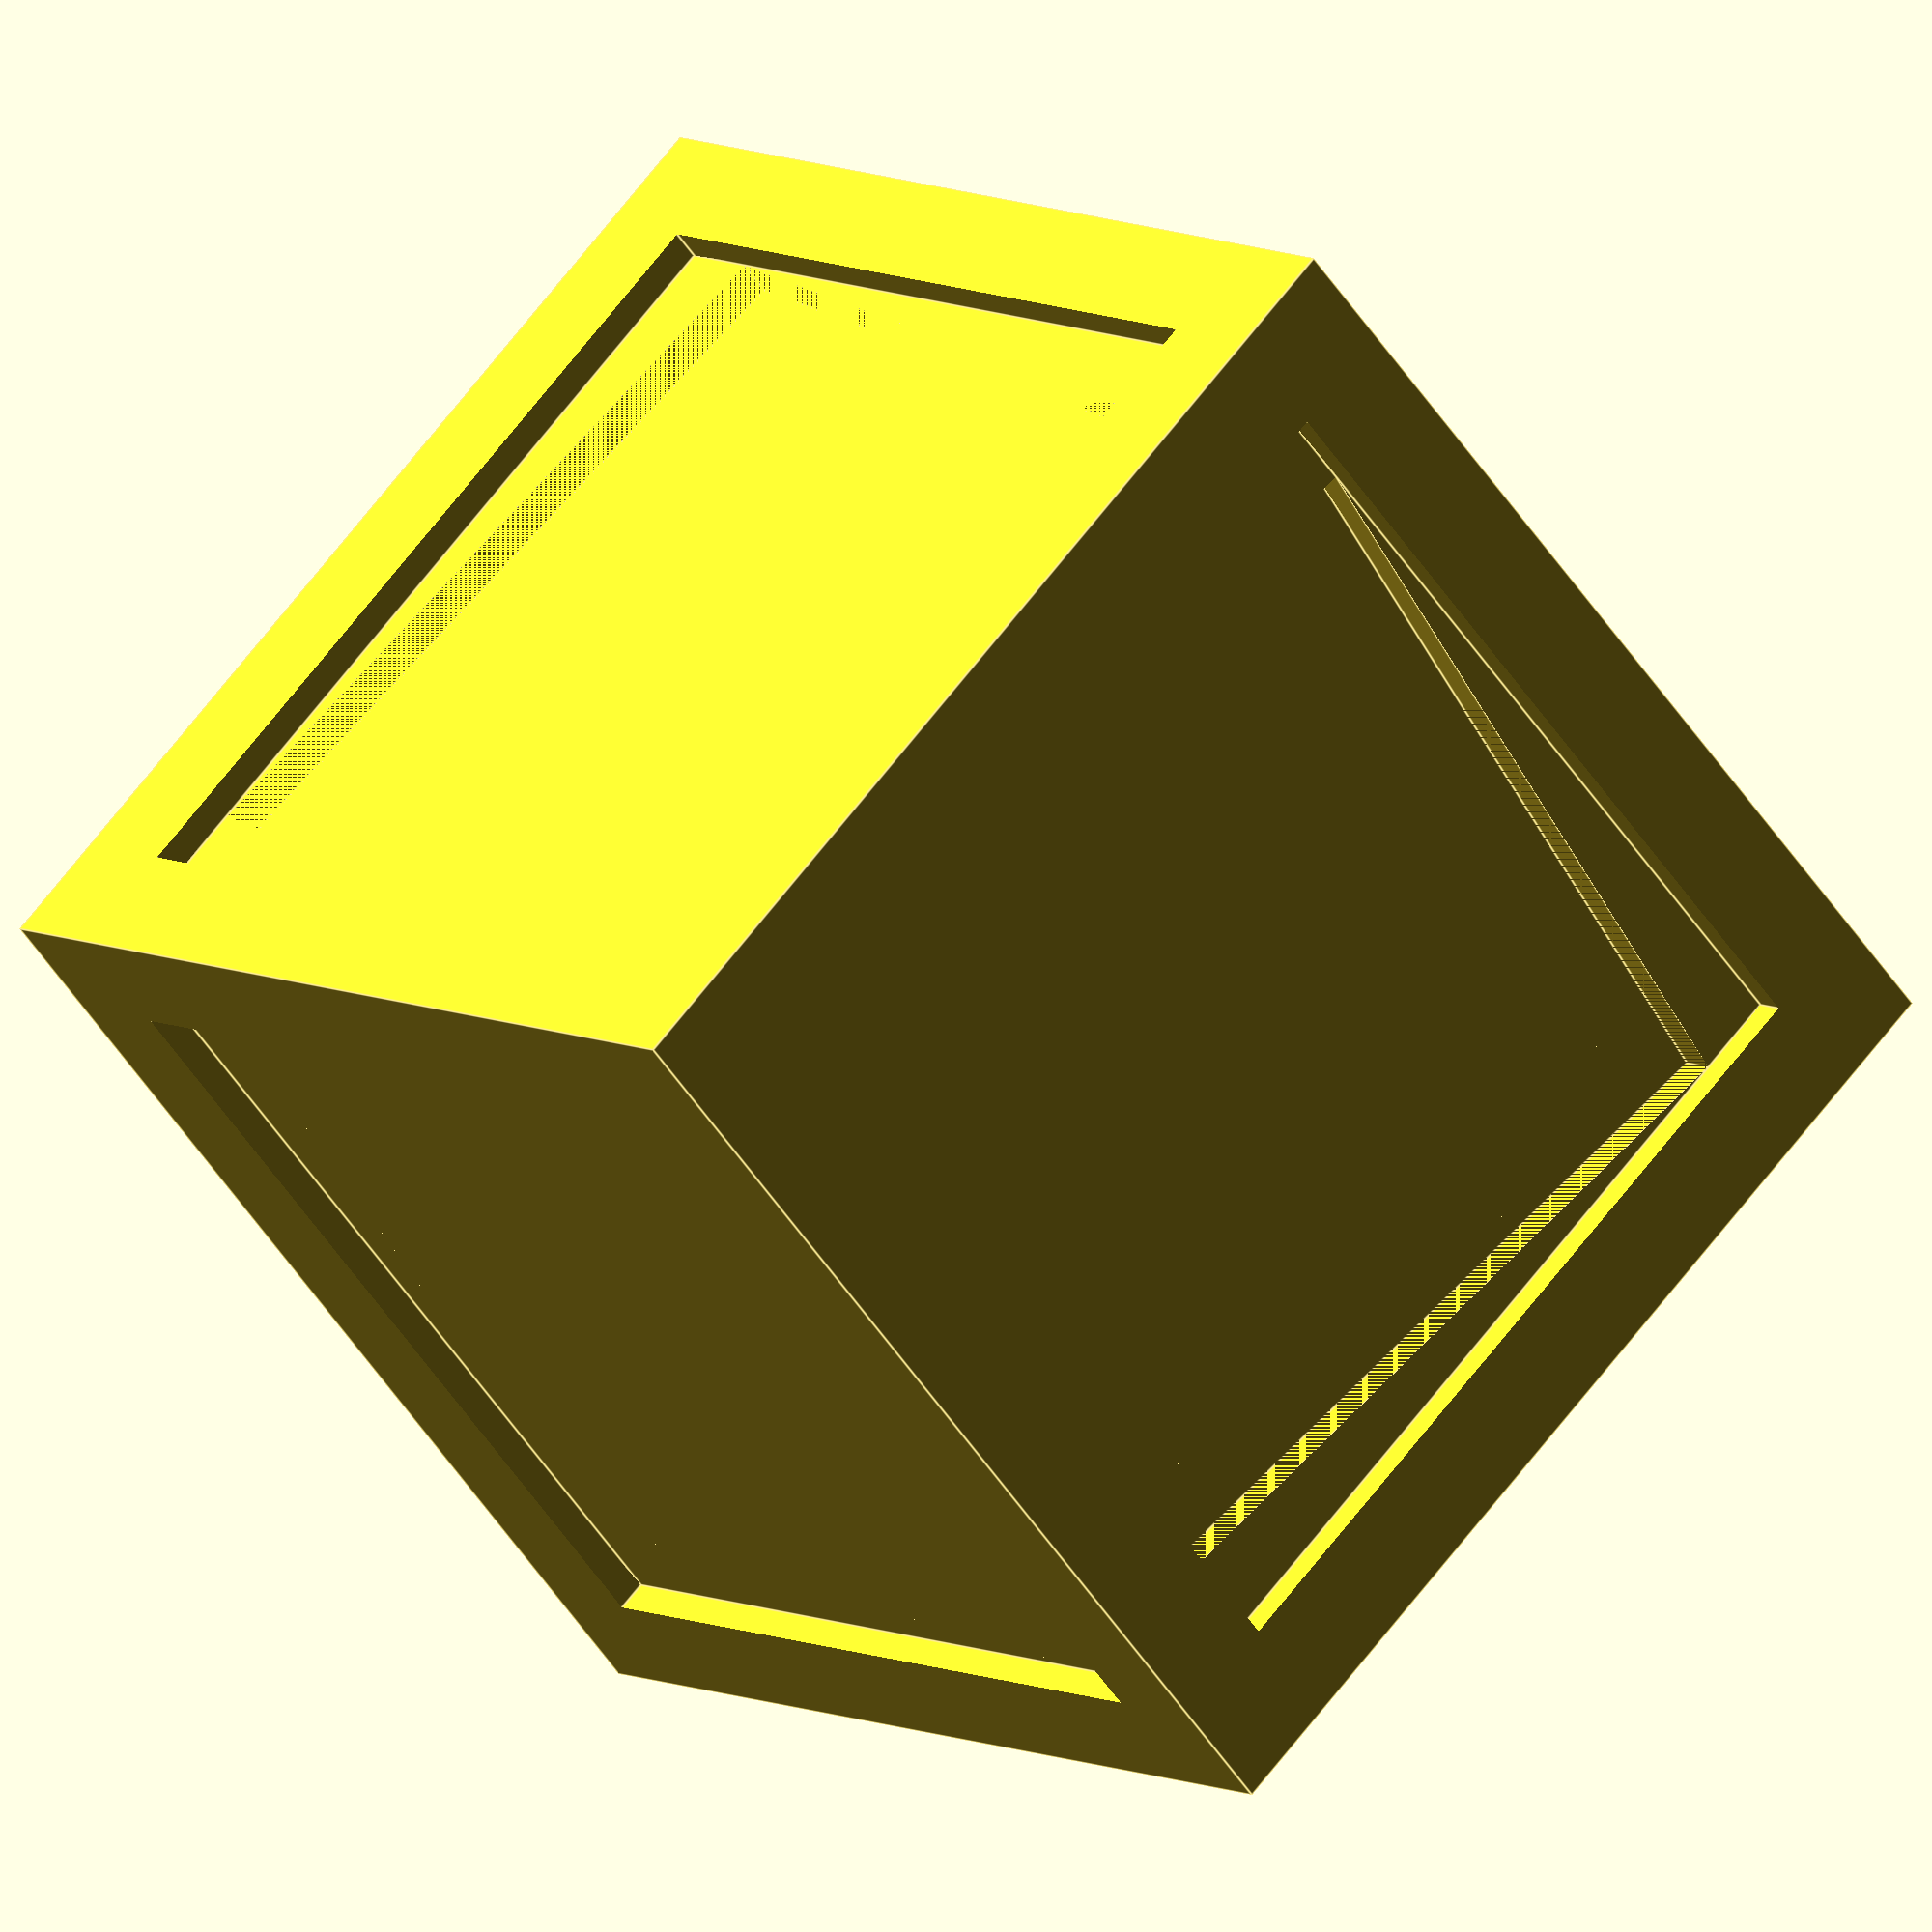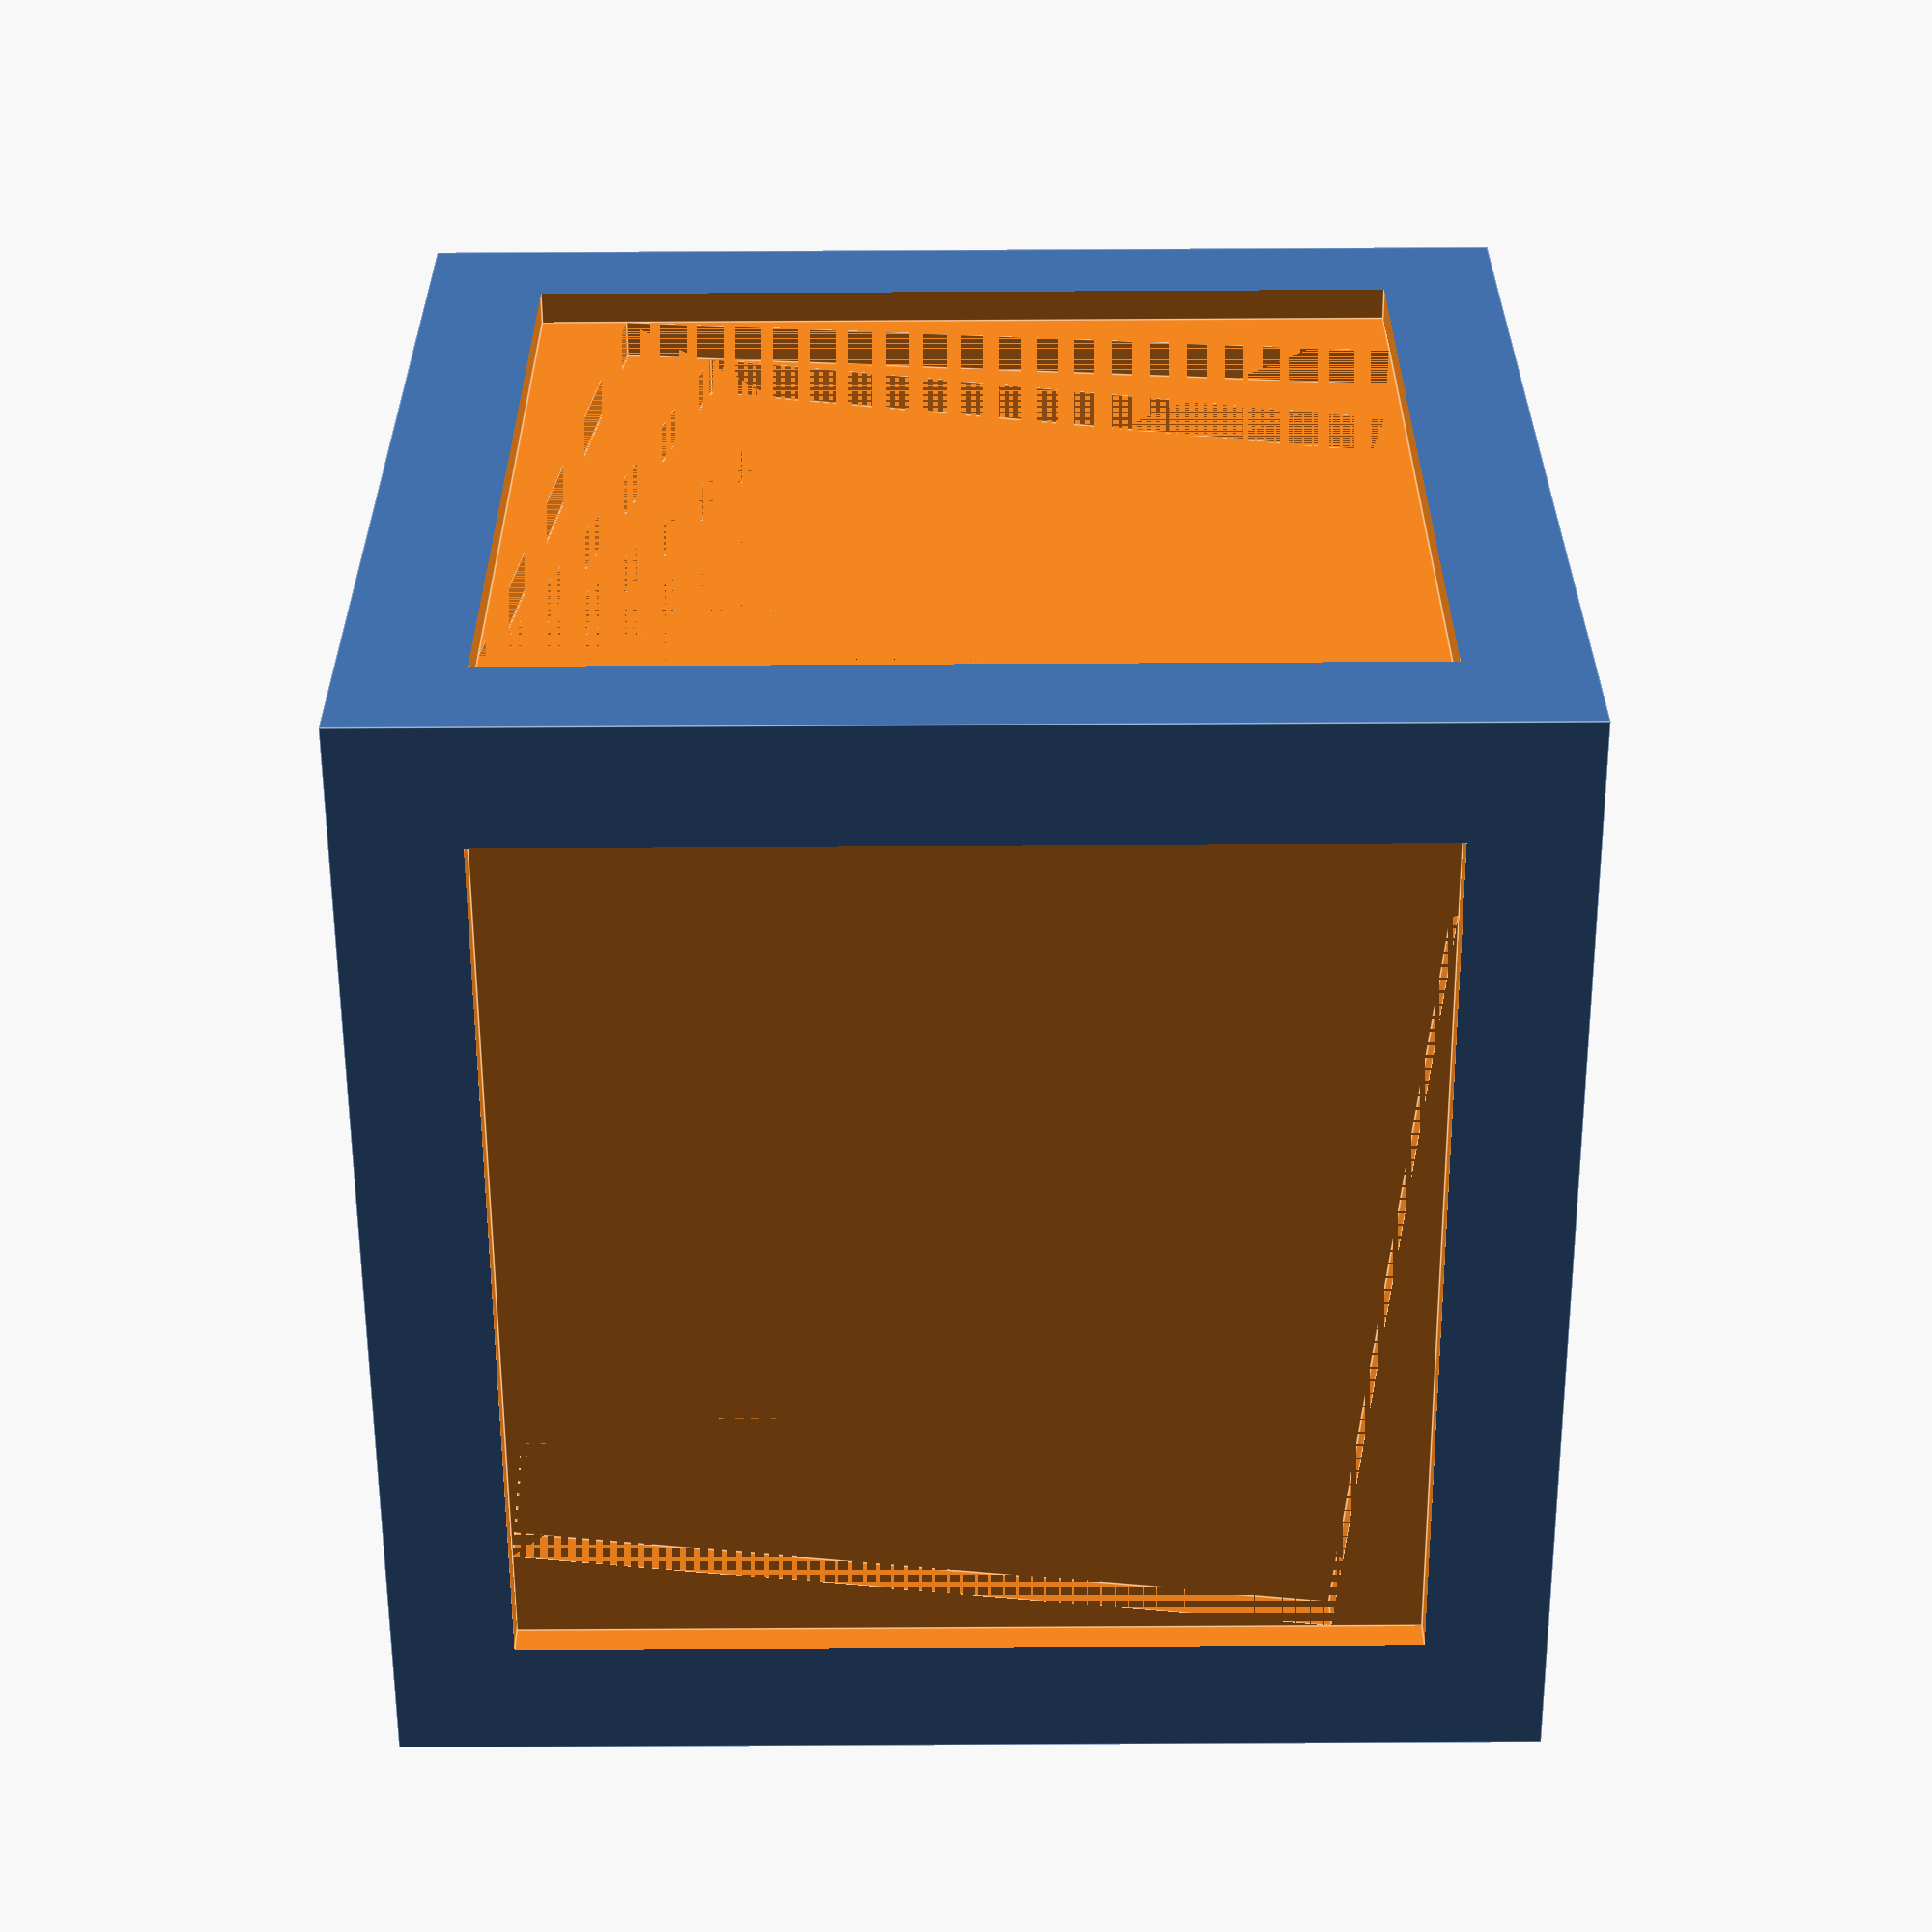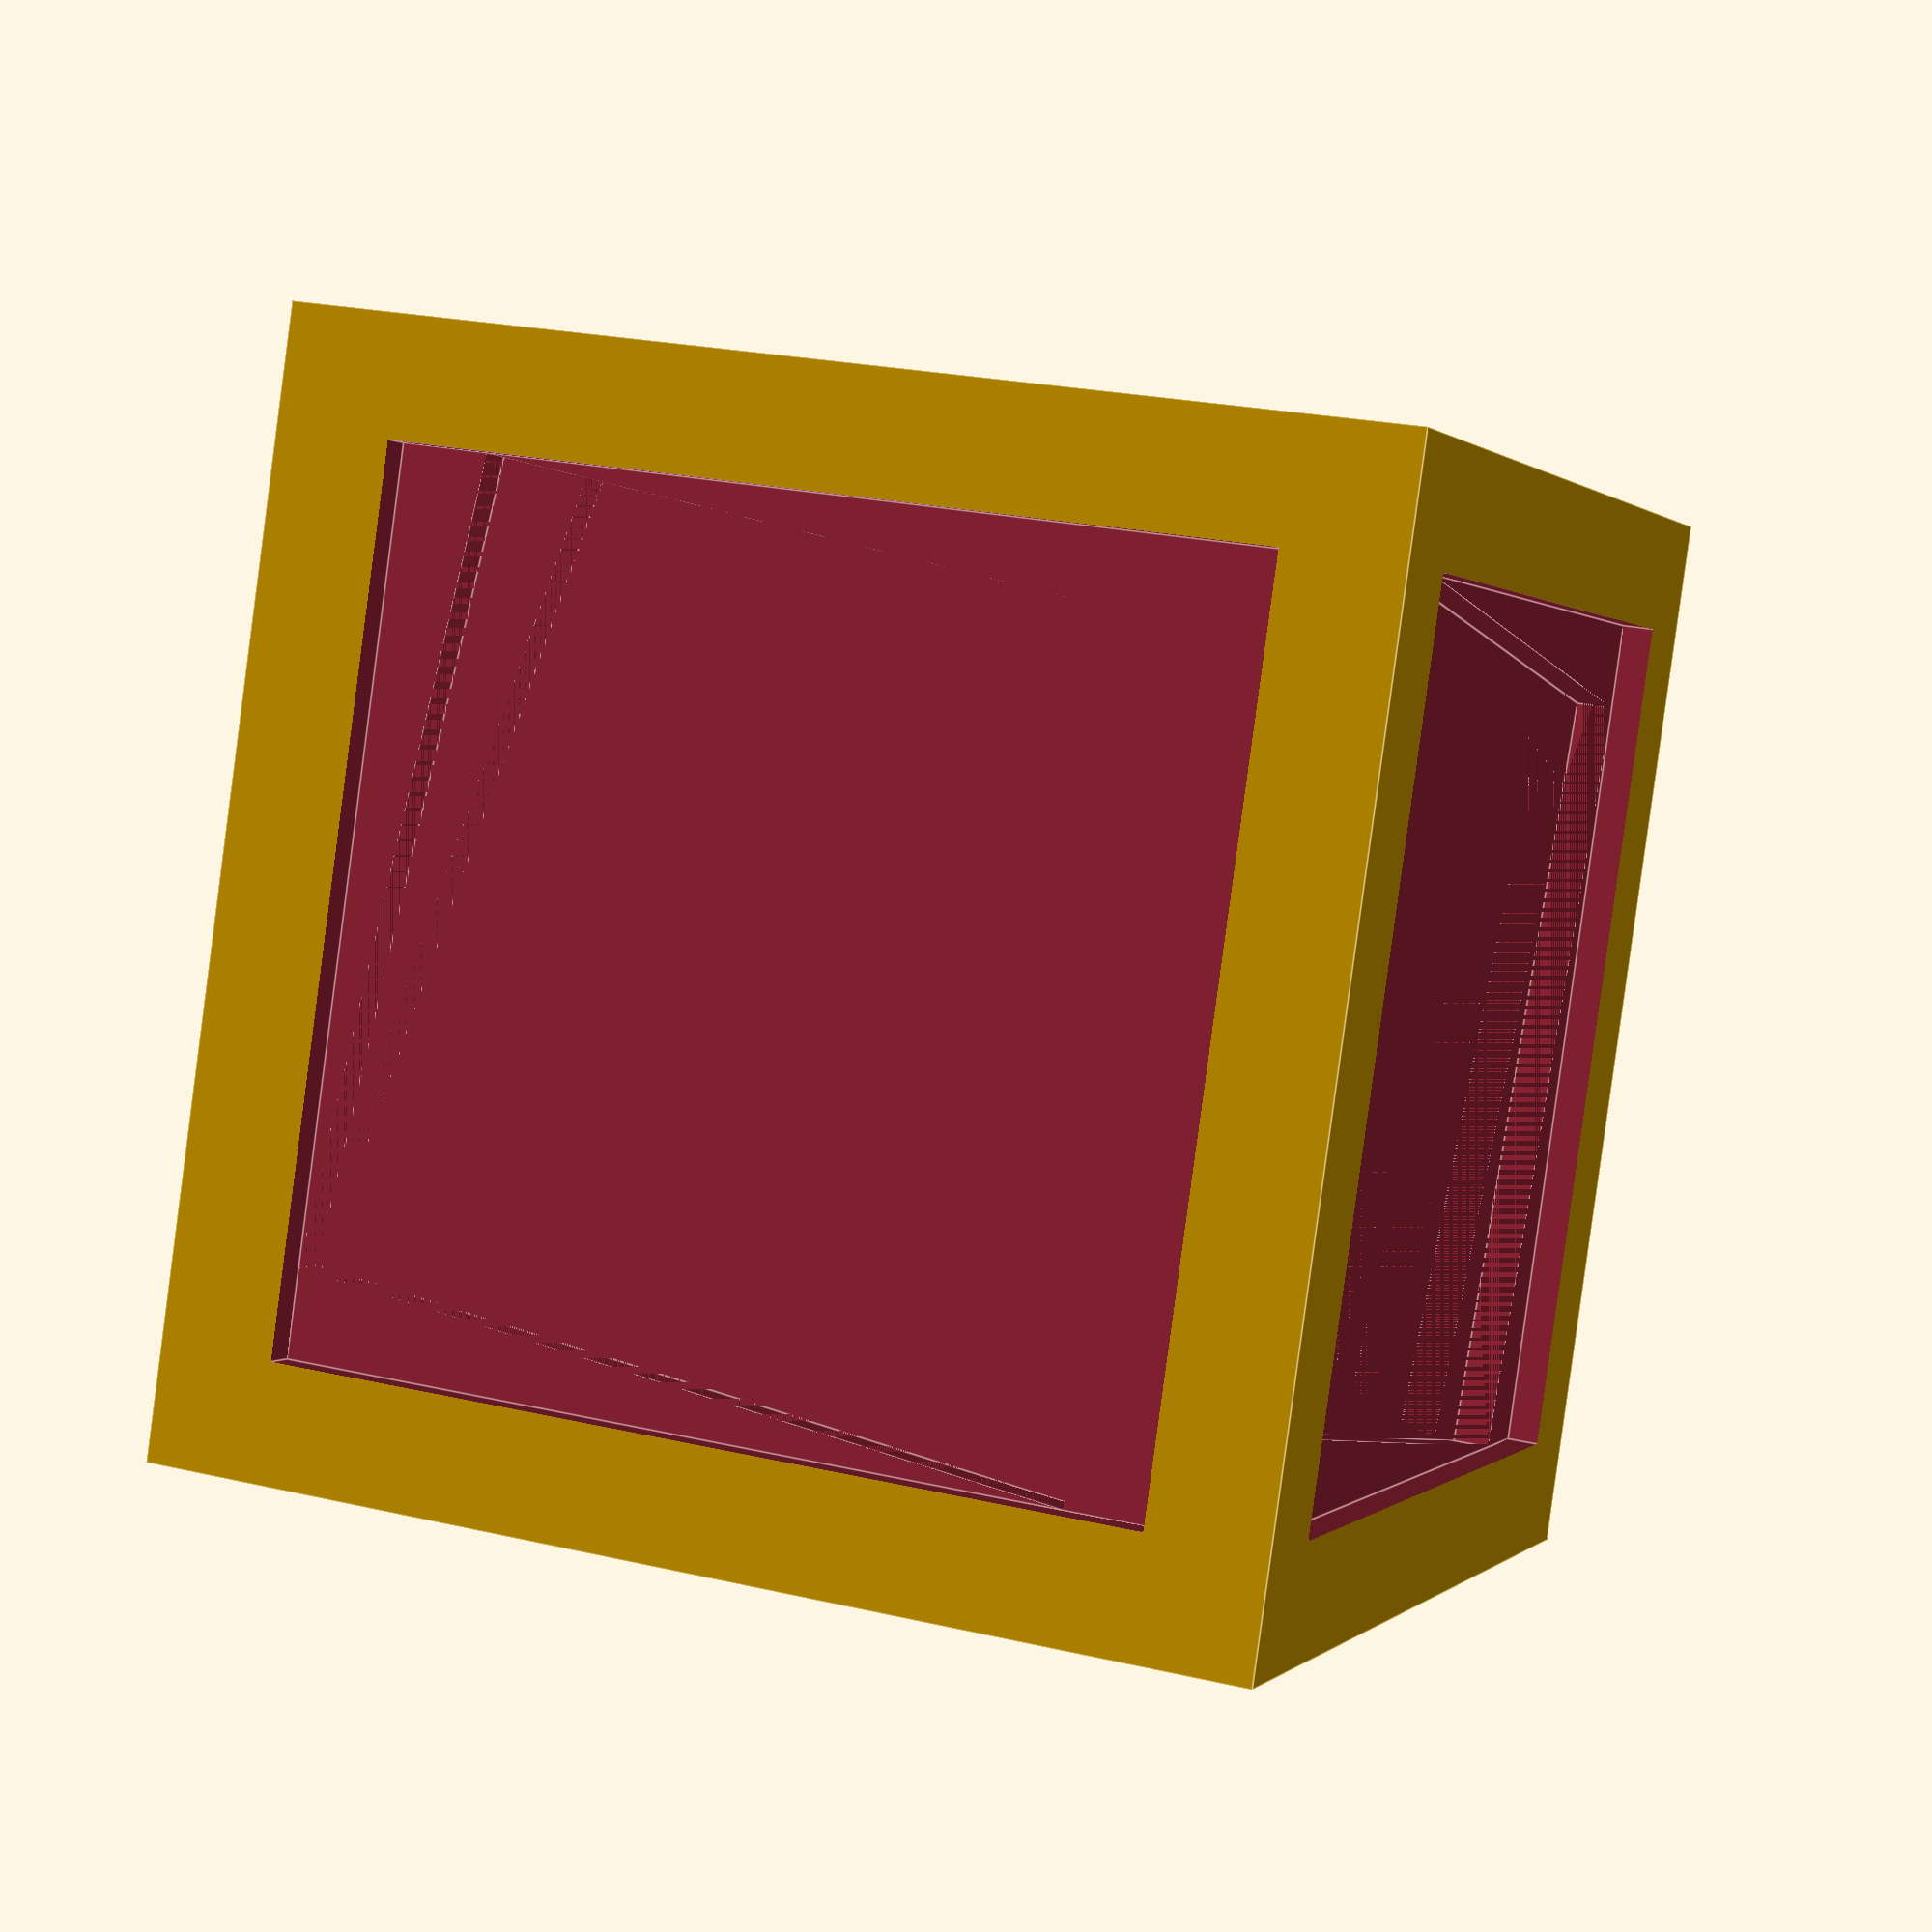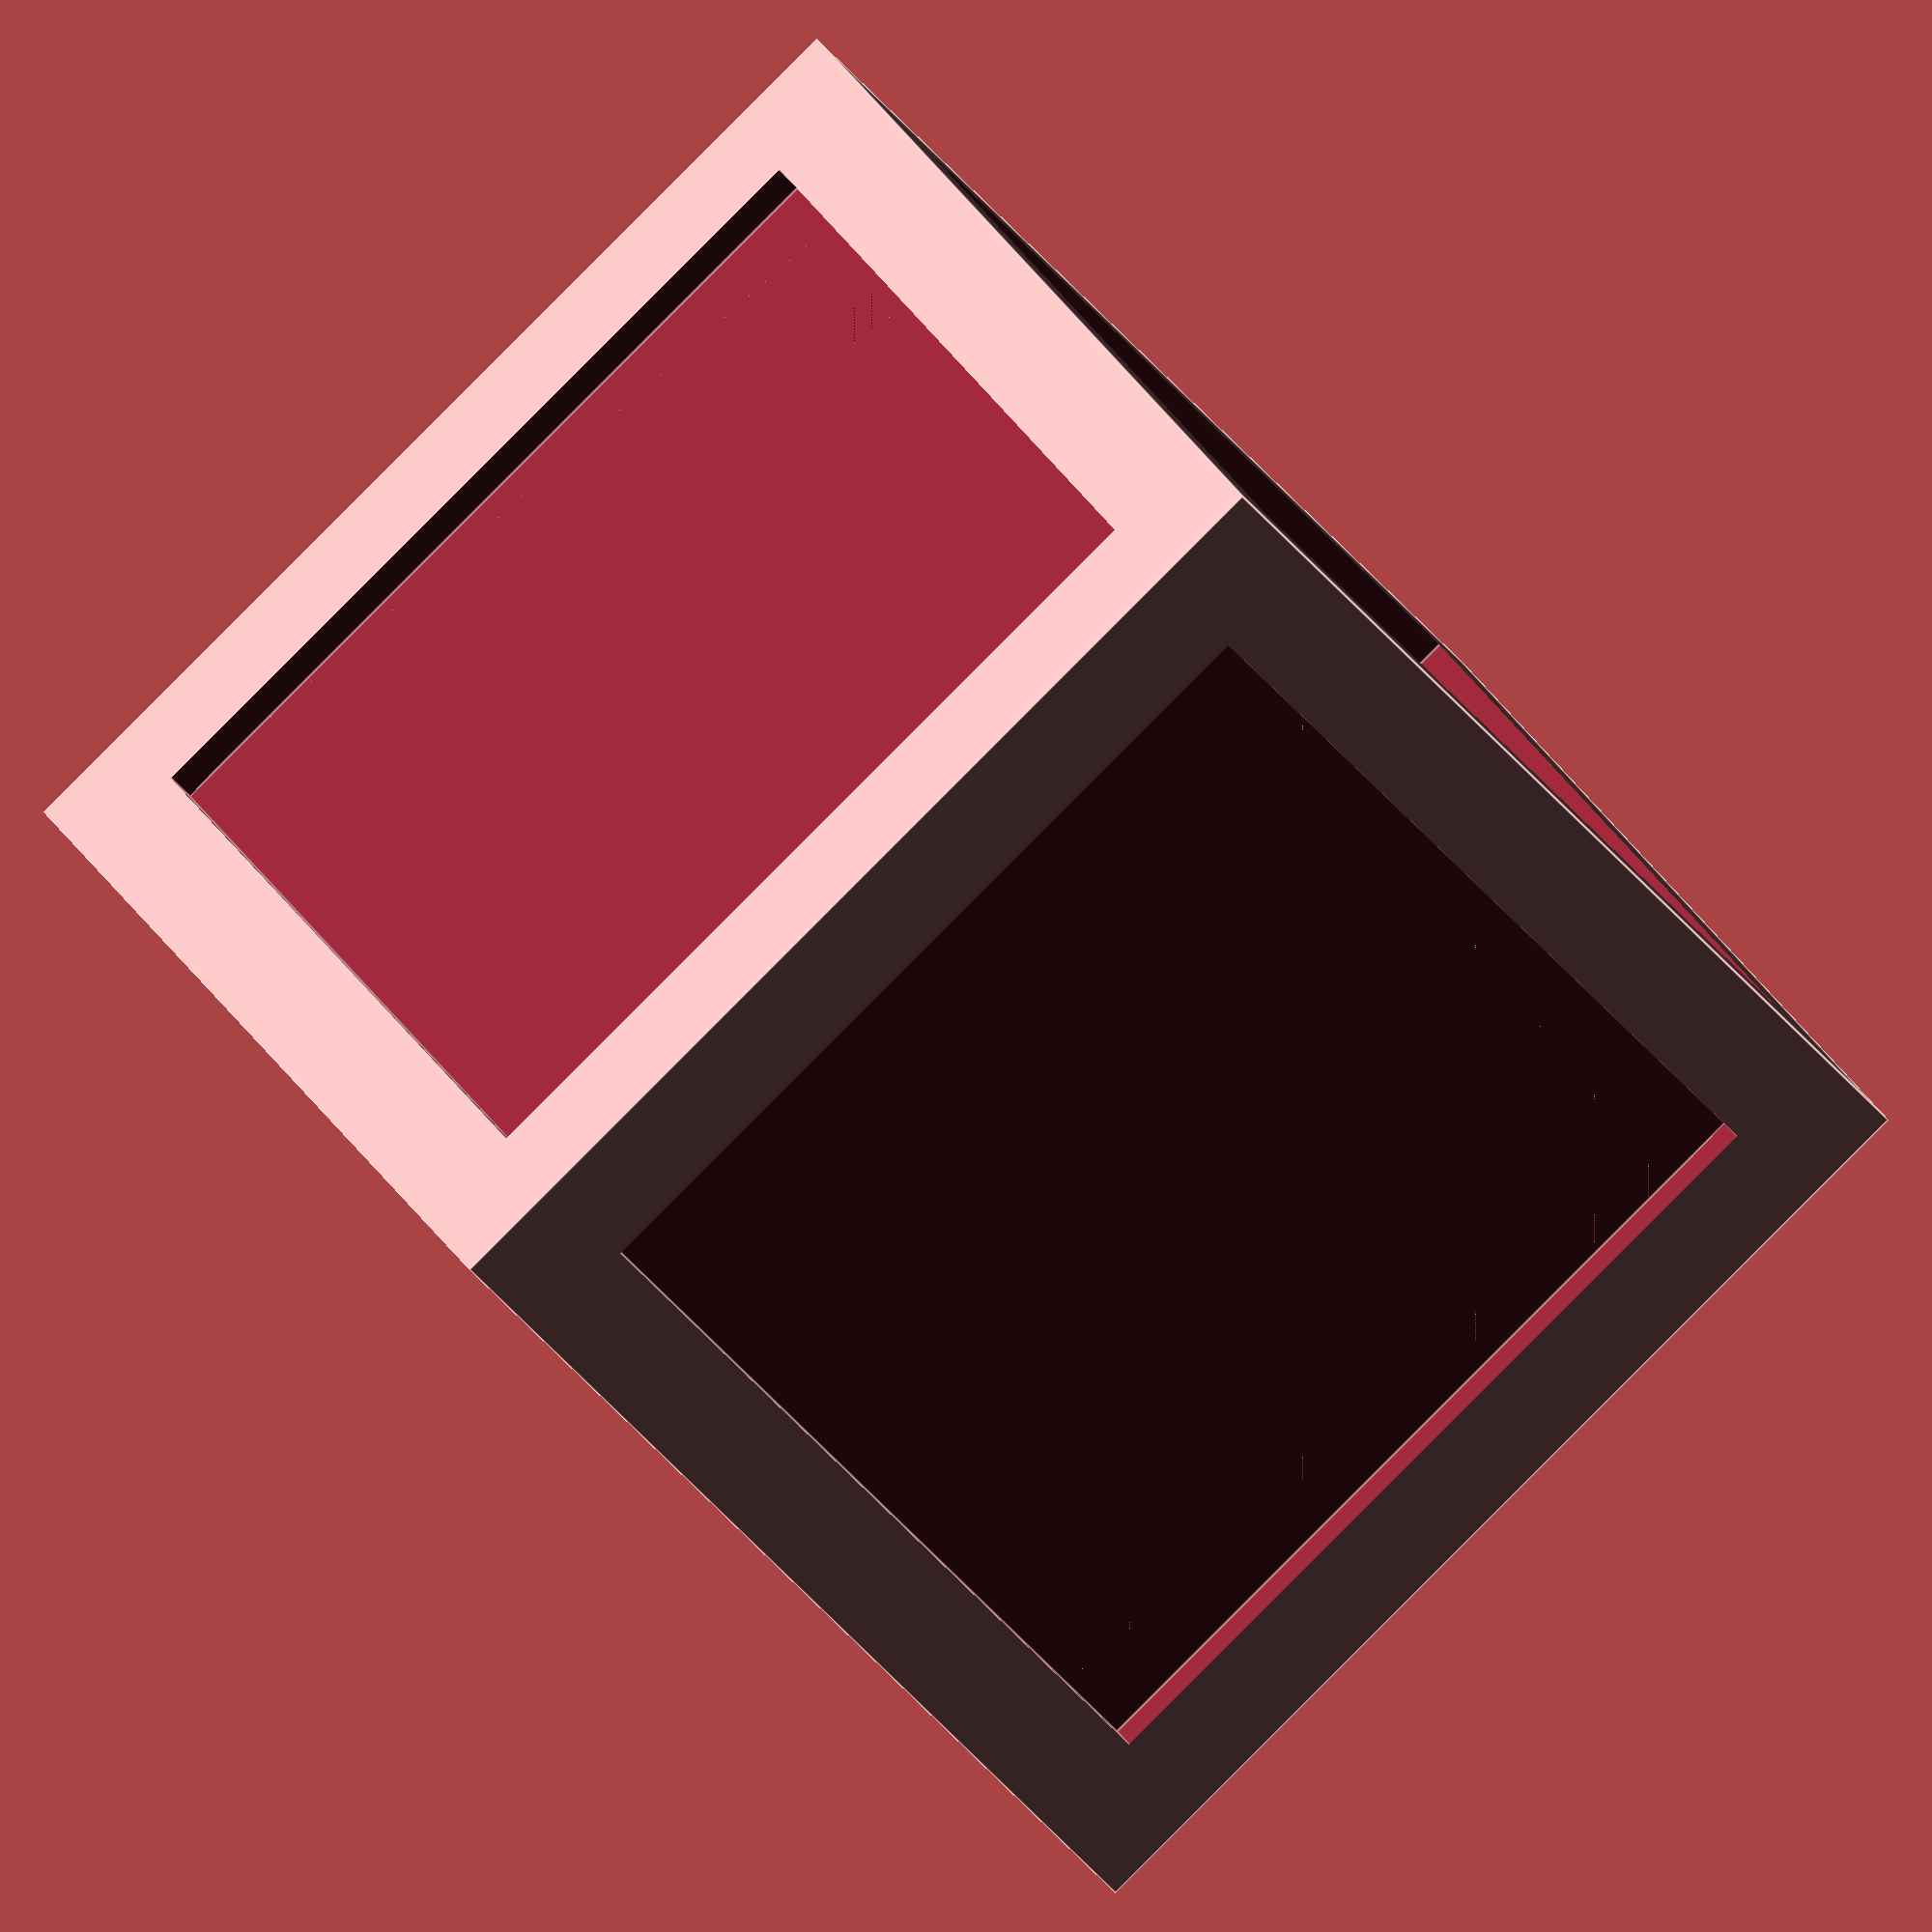
<openscad>
leng = 30;
leng_diff = 3;
min_leng = 2;
model = "Cube"; // [Cube, Base, Both]

module spiral_cube(leng, leng_diff, min_leng) {
    thickness = leng_diff / 3;
    starting_leng = leng + leng_diff * 2 + thickness * 2.5;
    half_leng = leng / 2;
    pow_leng_diff = pow(leng_diff, 2);
    module spiral_stack(current_leng, pre_height = 0, i = 0) {
        factor = current_leng / starting_leng;
        
        if(current_leng > min_leng && current_leng > leng_diff && half_leng > pre_height) {
            translate([0, 0, pre_height]) 
                scale([factor, factor, 1]) 
                    children();
           
            rotate(atan2(leng_diff, current_leng - leng_diff))
                spiral_stack(
                    sqrt(pow_leng_diff + pow(current_leng - leng_diff, 2)),           
                    thickness + pre_height,
                    i + 1
                ) children();
        }
        else if(half_leng > pre_height) {
            translate([0, 0, pre_height]) 
                scale([factor, factor, (half_leng - pre_height) / thickness]) 
                    children();
        }
    }
    
    module spiral_squares() {
        difference() {
            translate([0, 0, -half_leng]) 
                spiral_stack(leng)
                    translate([0, 0, thickness / 2]) 
                        cube([leng , leng, thickness], center = true);
            translate([0, 0, 0.001]) 
                linear_extrude(leng) 
                    square(leng, center = true);    
        }
    }

    module pair_spiral_squares() {
        spiral_squares();
       // mirror([0, 0, 1])
        rotate([180, 0, 0])
            spiral_squares();
    }

    difference() {
        cube(leng * 0.99, center = true);
        
        union() {
            pair_spiral_squares();
            rotate([90, 0, 0]) pair_spiral_squares();
            rotate([0, 90, 0]) pair_spiral_squares();
        }
    }
}

module base(leng) {
    $fn = 96;
    r = leng / 3;
    difference() {
        difference() {
            sphere(r);
            translate([0, 0, -r]) 
                linear_extrude(r) 
                    square(r * 2, center = true);
        }
        translate([0, 0, leng * sqrt(3) / 2 + leng / 15]) 
            rotate([45, atan2(1, sqrt(2)), 0]) 
                cube(leng * 0.99, center = true);
    }
}

if(model == "Cube") {
    spiral_cube(leng, leng_diff, min_leng);
} else if(model == "Base") {
    base(leng);
} else {
    // Because of float precision problems, I roate the base instead of the cube.
    spiral_cube(leng, leng_diff, min_leng);
    rotate([-45, 0, 0]) 
        rotate([0, -atan2(1, sqrt(2)), 0]) 
            translate([0, 0, -half_leng * sqrt(3) - leng / 15]) 
                base(leng);
}


</openscad>
<views>
elev=352.2 azim=227.8 roll=324.6 proj=o view=edges
elev=88.1 azim=152.2 roll=270.3 proj=p view=edges
elev=337.0 azim=21.1 roll=291.7 proj=p view=edges
elev=153.0 azim=320.1 roll=202.9 proj=o view=edges
</views>
